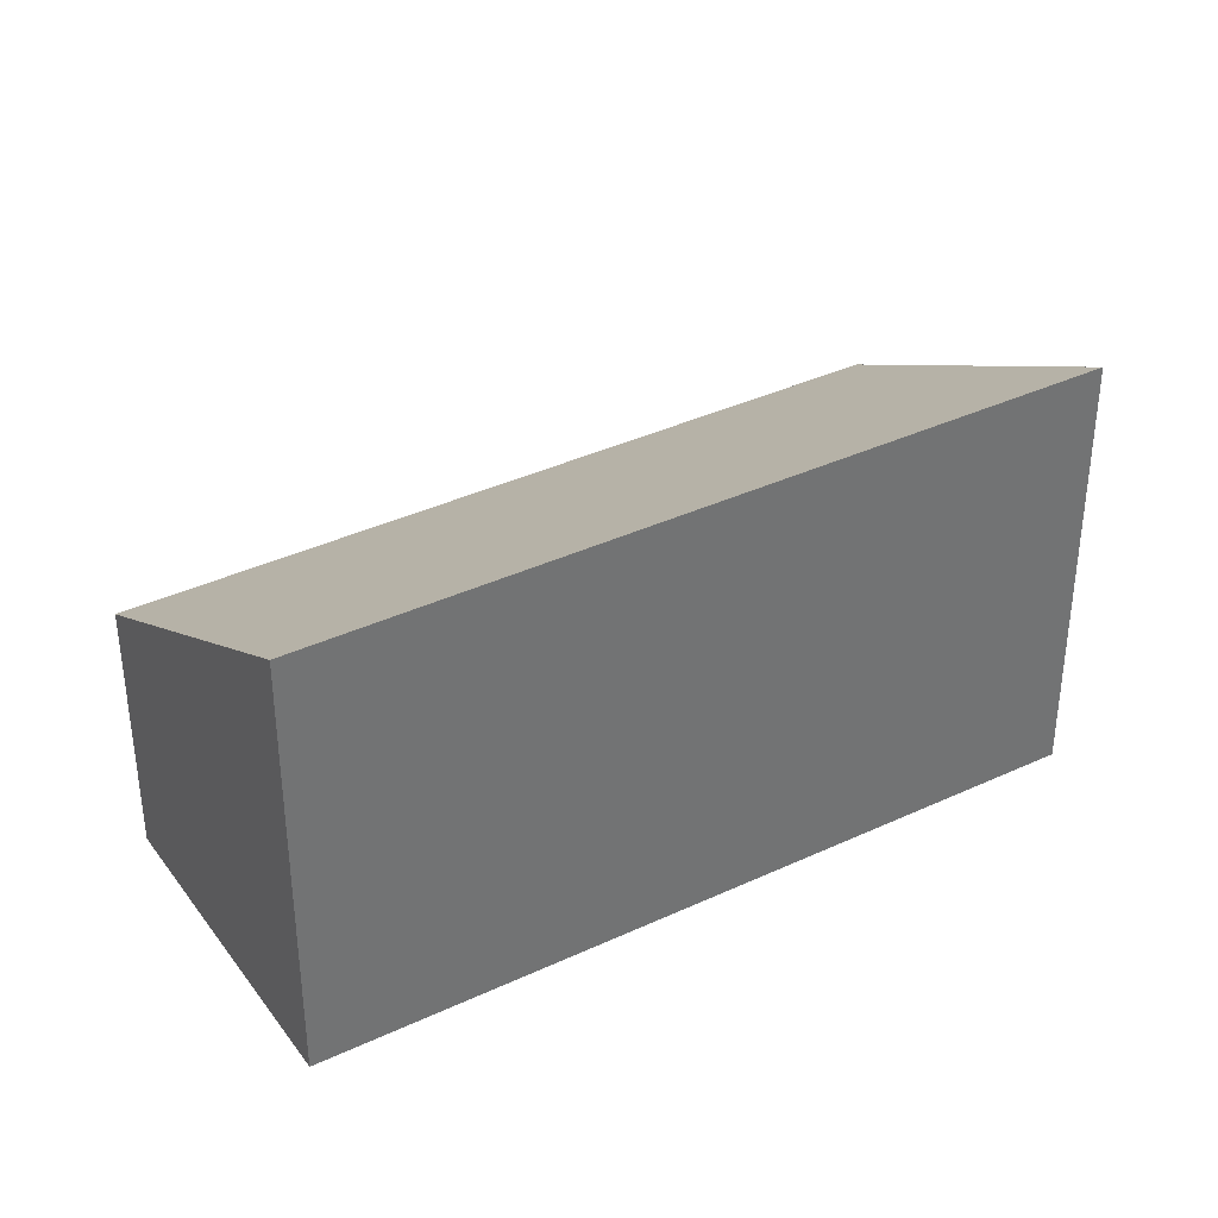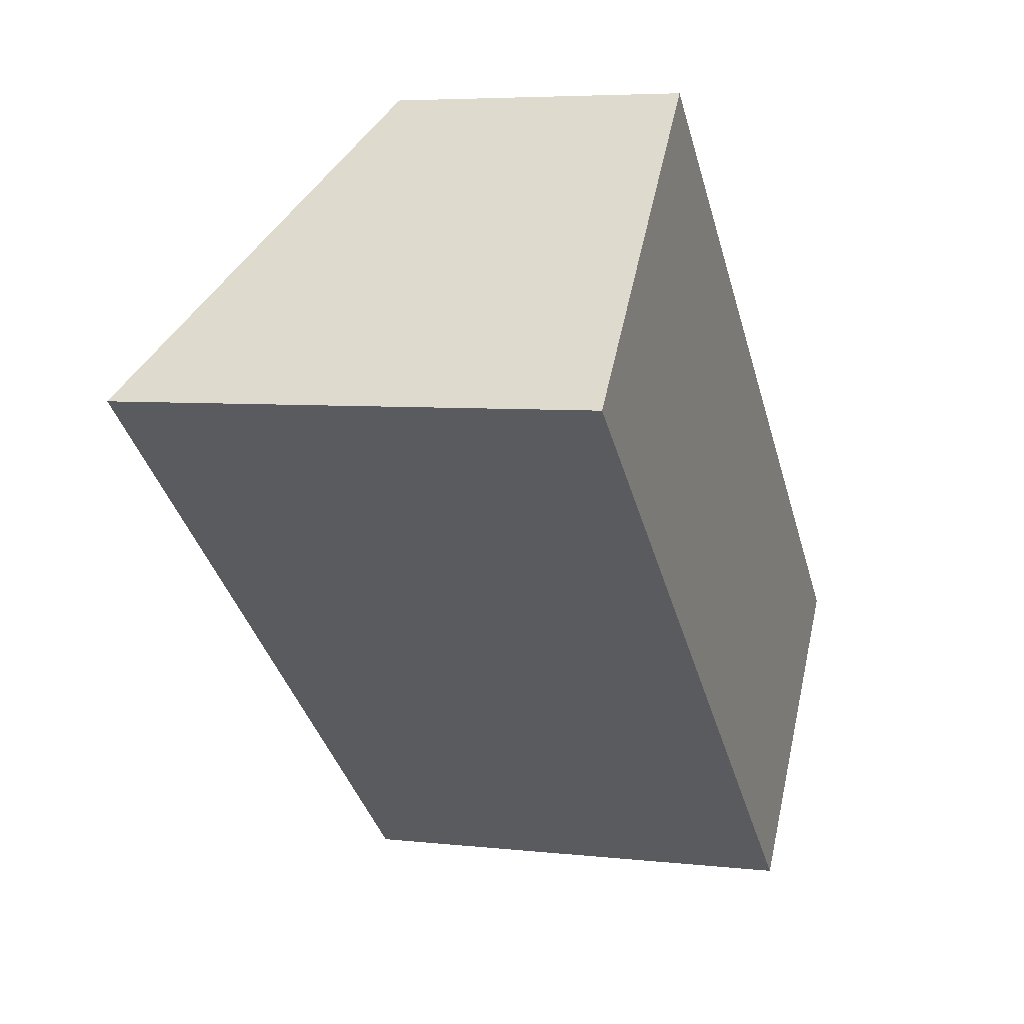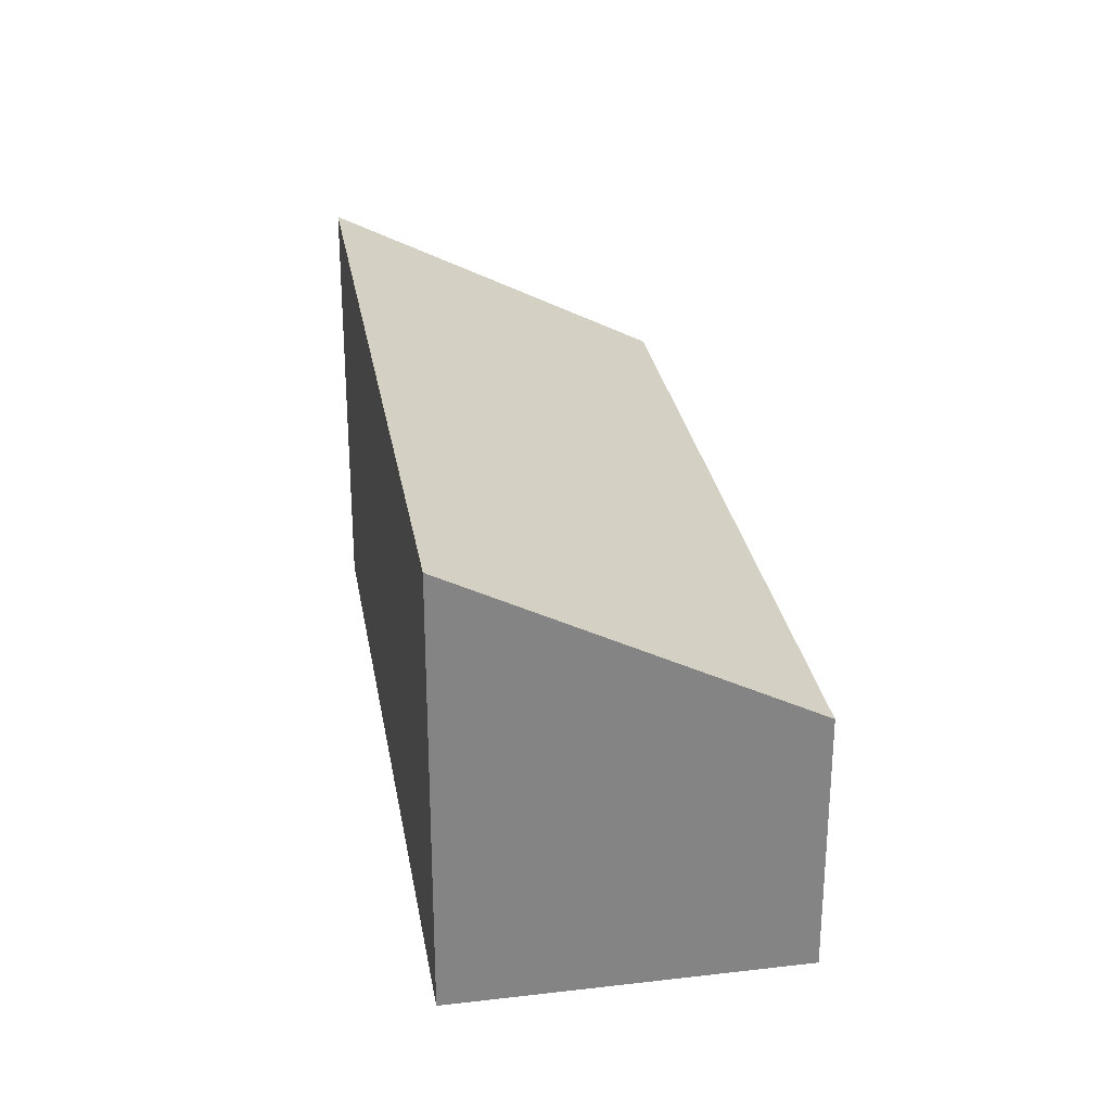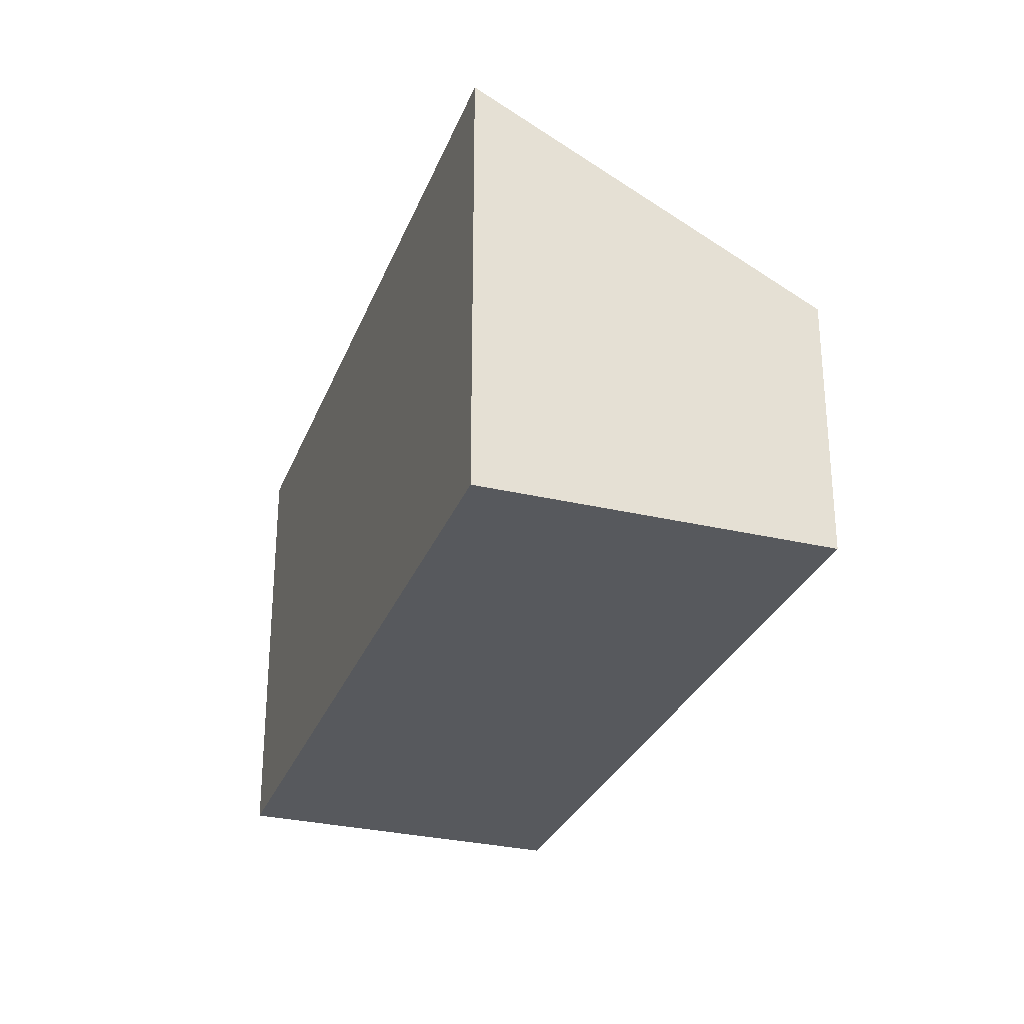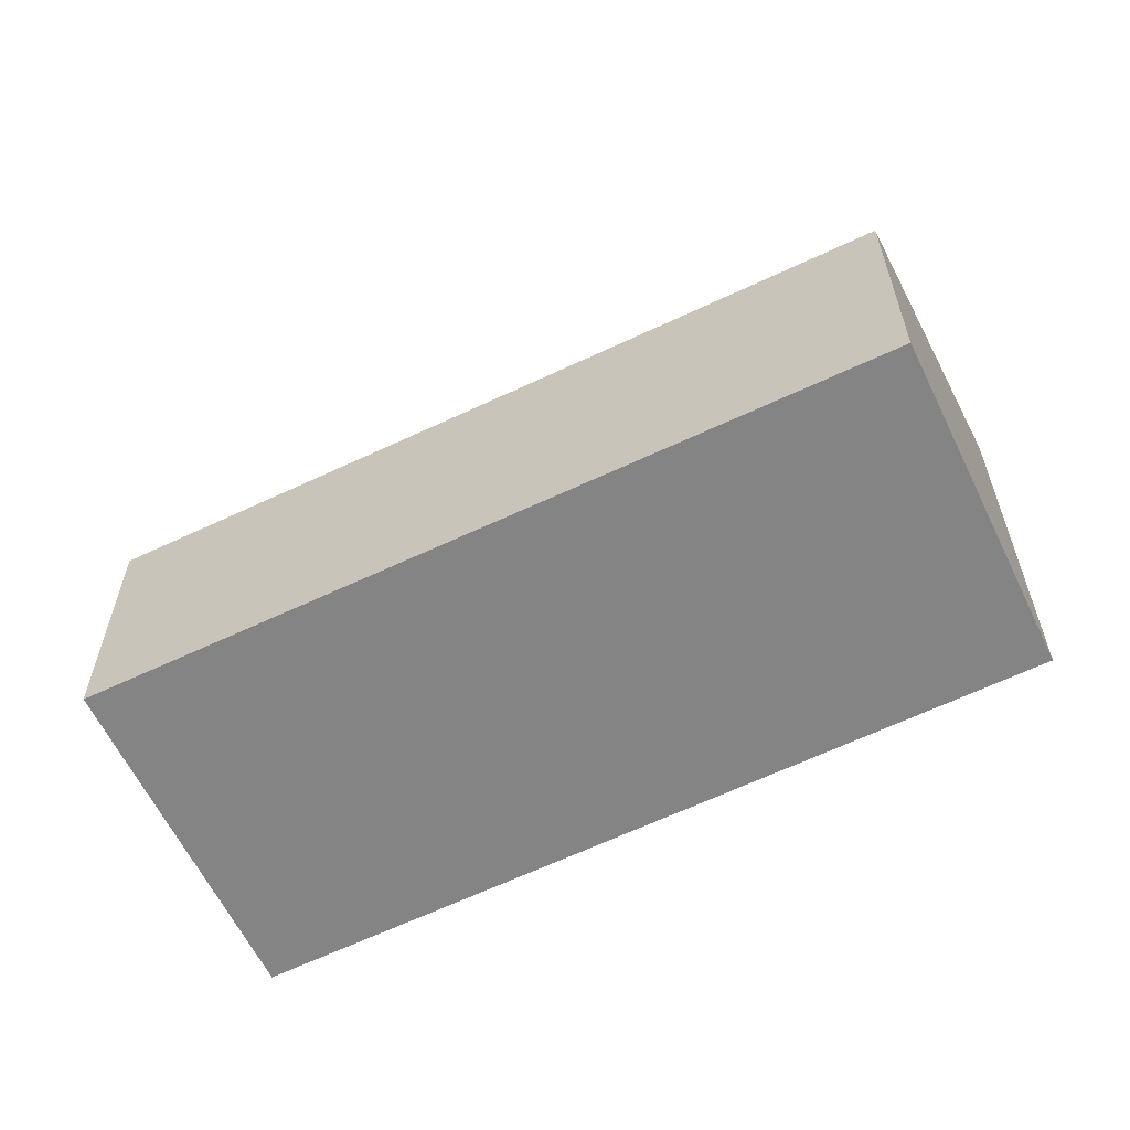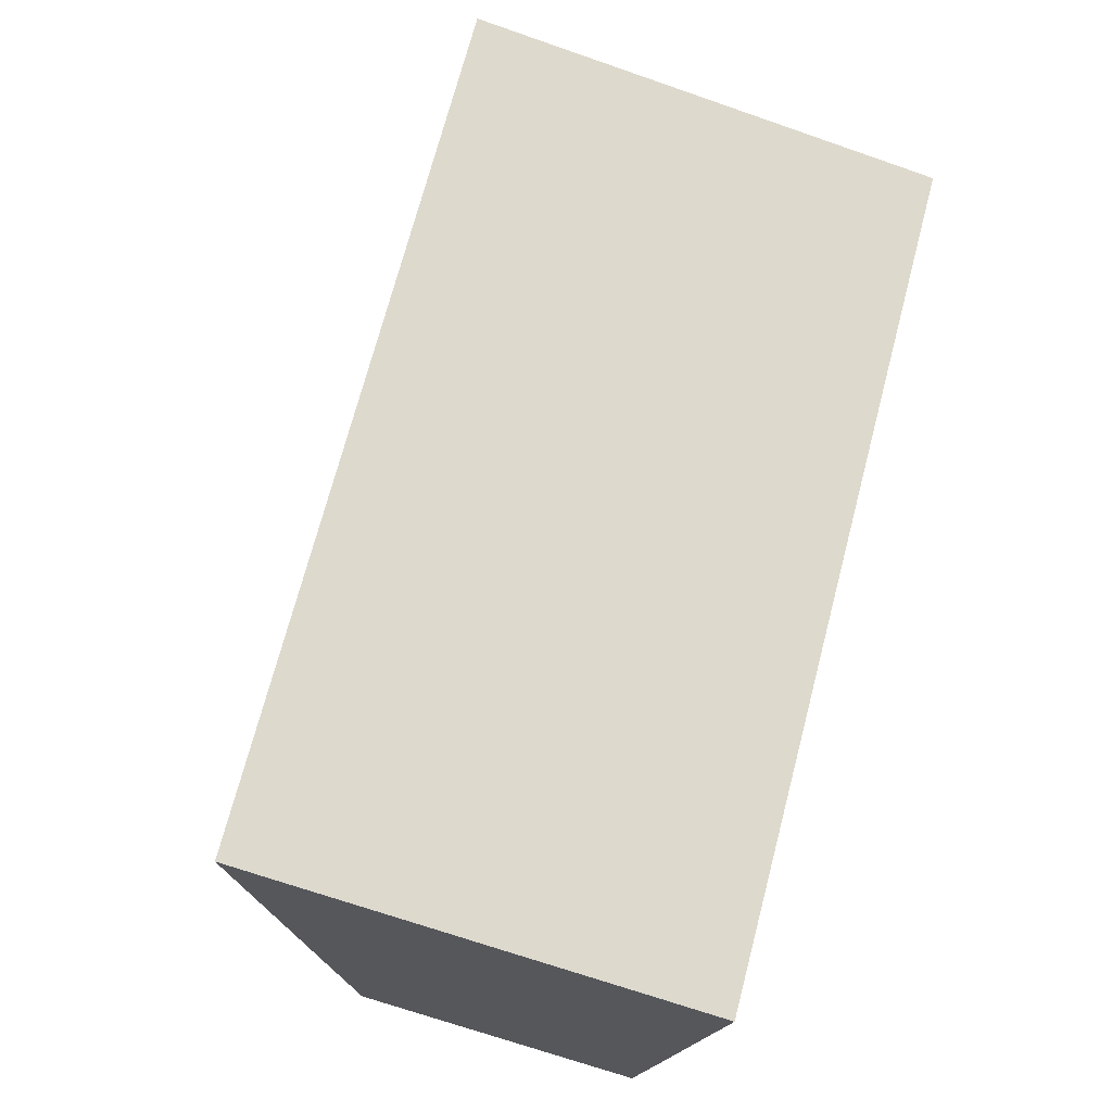
<metadata>
{"format":"obj","ext":"obj","renderer":"f3d","projection":"perspective","resolution":1024,"background":"white","views":[{"elev":36.6,"azim":-170.9,"up":"+Y"},{"elev":5.6,"azim":-70.9,"up":"+Z"},{"elev":29.1,"azim":-59.2,"up":"+Y"},{"elev":-29.6,"azim":-68.5,"up":"+Y"},{"elev":-61.5,"azim":66.5,"up":"+Y"},{"elev":-69.9,"azim":-109.2,"up":"+Z"}]}
</metadata>
<code>
v  1.571 6.385 1.825
v  1.571 7.6 -1.326
v  0 7.611 4.66e-16
v  10.59 7.543 -8.943
v  12.9 5.74 -6.263
v  3.939 4.539 4.574
v  14.45 4.539 -4.475
v  10.59 5.476e-16 -8.943
v  1.571 8.119e-17 -1.326
v  0 0 0
v  3.939 -2.801e-16 4.574
v  1.571 -1.117e-16 1.825
v  14.45 2.74e-16 -4.475
v  12.9 3.835e-16 -6.263
g defaultobject
f 1 2 3
f 2 1 4
f 4 1 5
f 5 1 6
f 5 6 7
f 8 2 4
f 2 8 9
f 2 9 3
f 3 9 10
f 10 1 3
f 1 10 6
f 6 10 11
f 11 10 12
f 11 7 6
f 7 11 13
f 5 8 4
f 8 5 7
f 8 7 14
f 14 7 13
f 9 12 10
f 12 9 11
f 11 9 13
f 13 9 8
f 13 8 14

</code>
